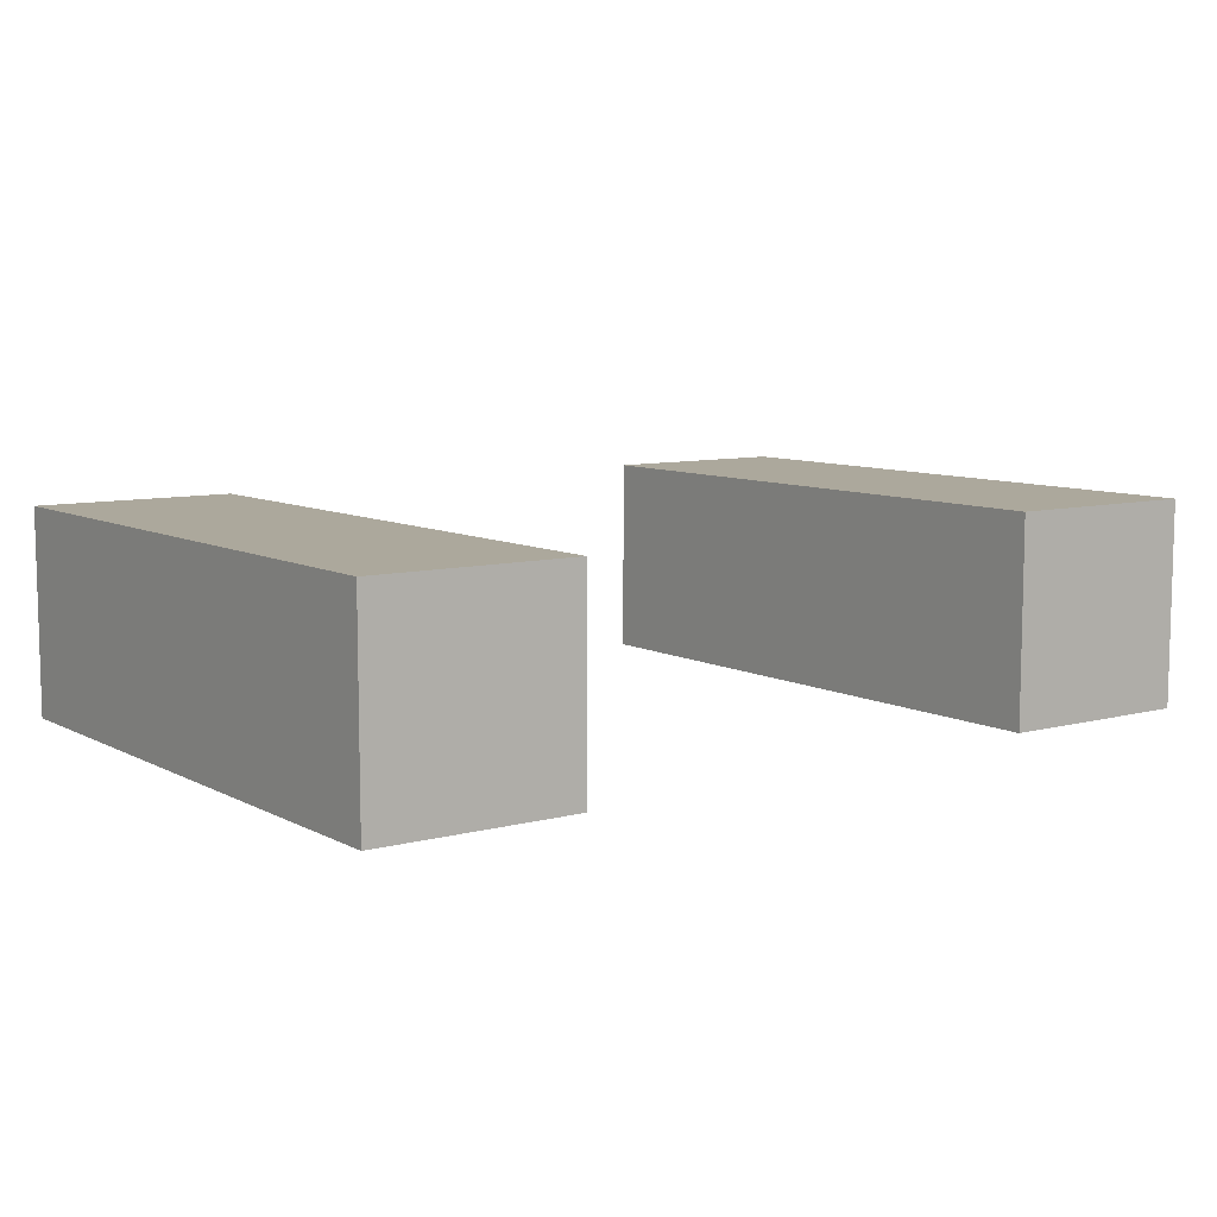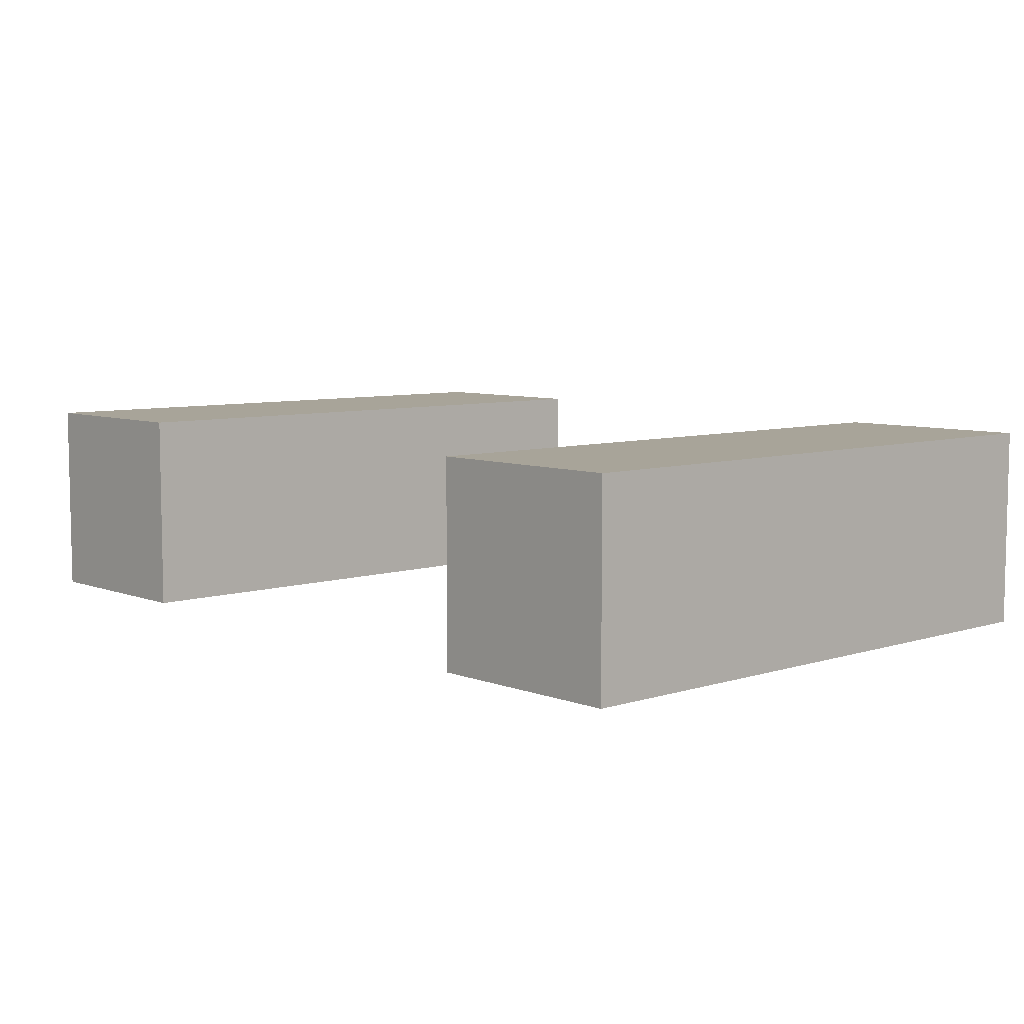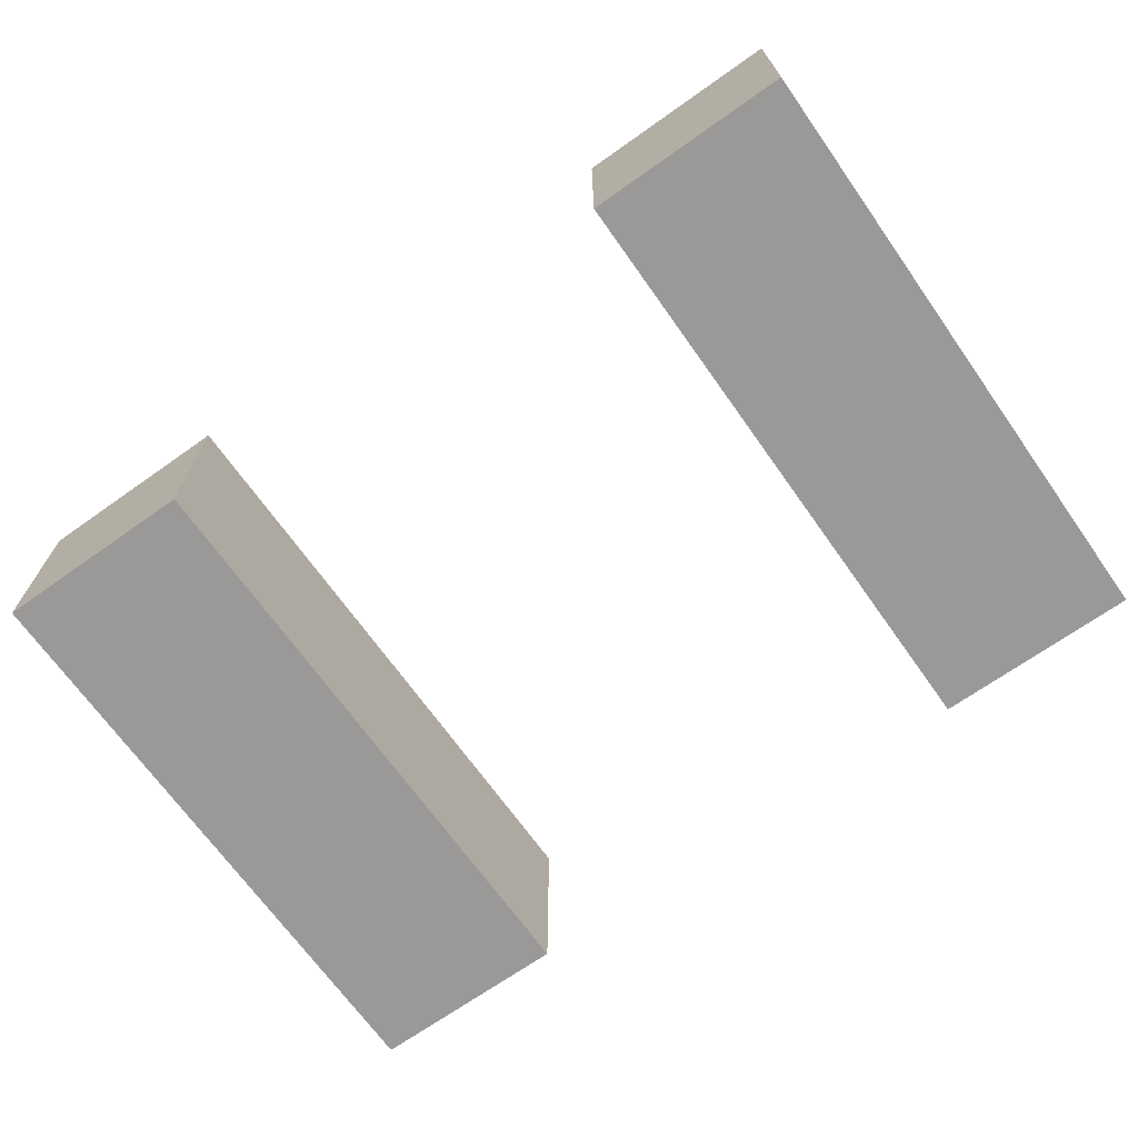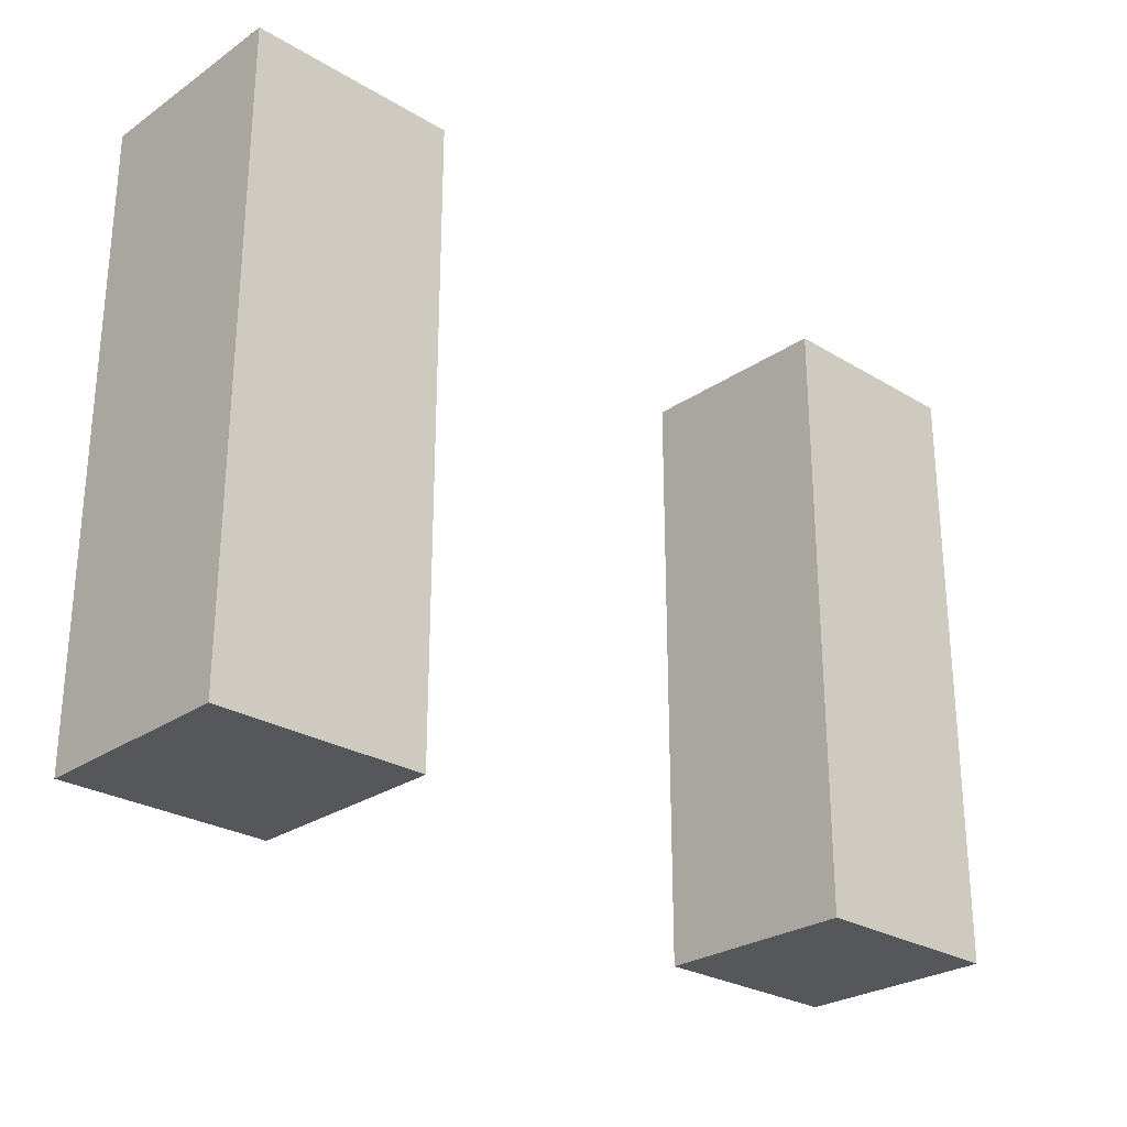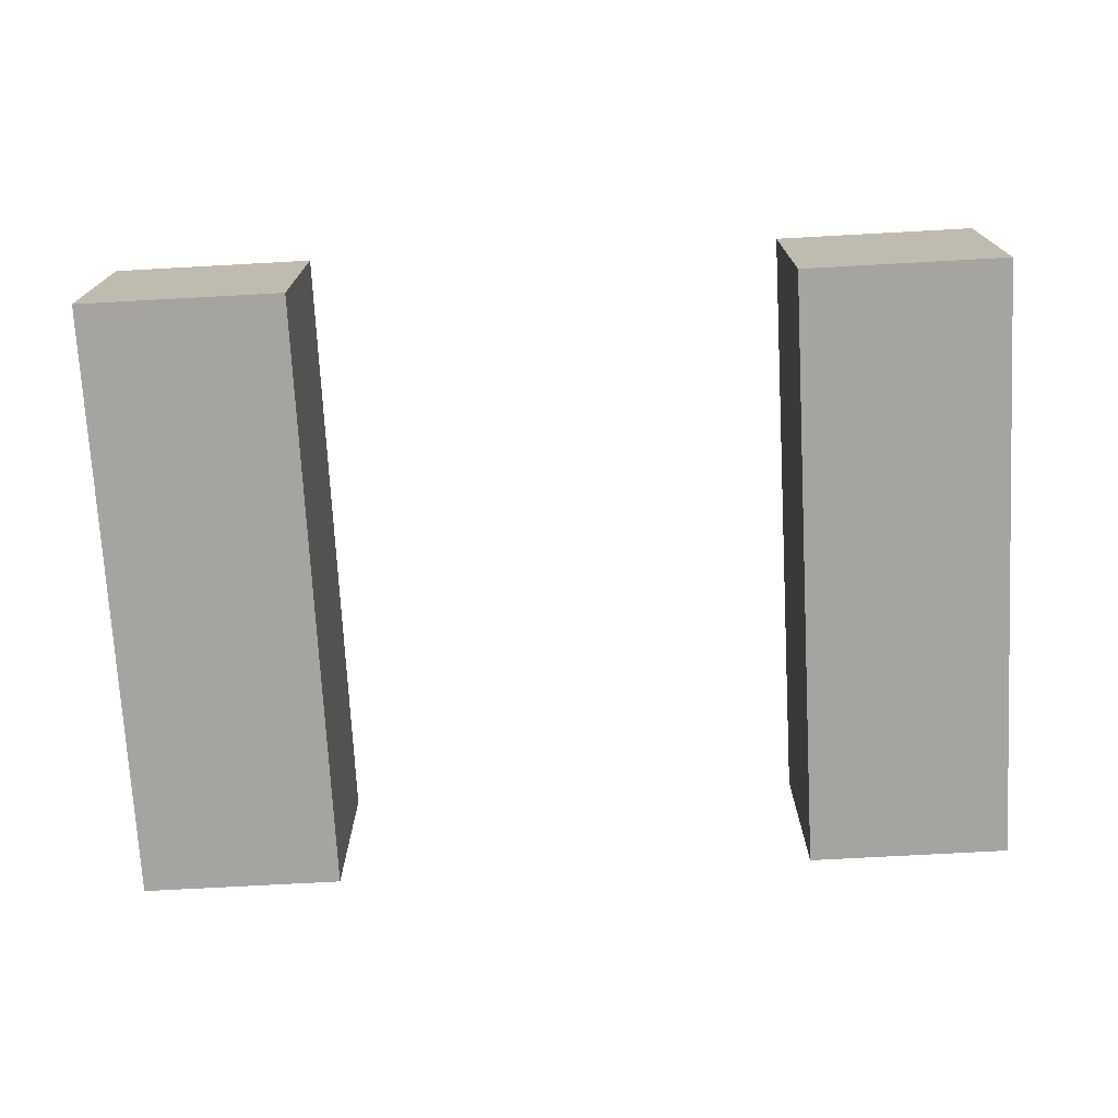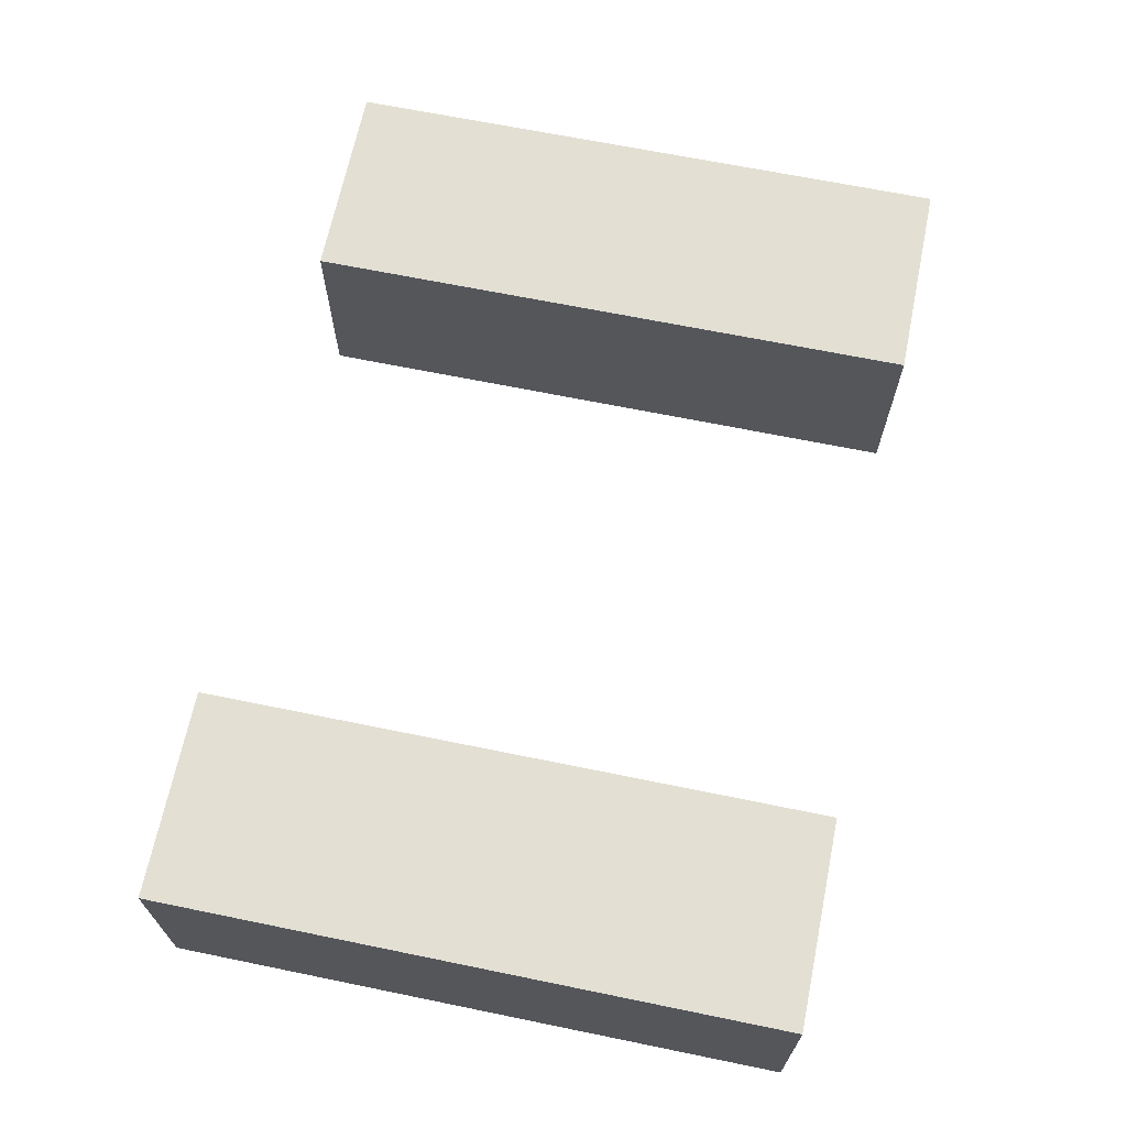
<metadata>
{"format":"obj","ext":"obj","renderer":"f3d","projection":"perspective","resolution":1024,"background":"white","views":[{"elev":8.5,"azim":-35.8,"up":"+Y"},{"elev":7.1,"azim":-132.4,"up":"+Y"},{"elev":-69.0,"azim":35.3,"up":"+Y"},{"elev":-26.8,"azim":-43.3,"up":"+Z"},{"elev":-73.2,"azim":3.1,"up":"+Y"},{"elev":66.9,"azim":101.6,"up":"+Y"}]}
</metadata>
<code>
o Cube.006
v 0.5368 1.409 1.041
v 0.5368 1.409 -0.3315
v 0.9921 1.409 -0.3315
v 0.9921 1.409 1.041
v 0.5368 1.864 1.041
v 0.5368 1.864 -0.3315
v 0.9921 1.864 -0.3315
v 0.9921 1.864 1.041
f 5 6 2 1
f 6 7 3 2
f 7 8 4 3
f 8 5 1 4
f 1 2 3 4
f 8 7 6 5
o Cube.005
v -1.008 1.4 1.051
v -1.008 1.4 -0.3219
v -0.5526 1.4 -0.3219
v -0.5526 1.4 1.051
v -1.008 1.855 1.051
v -1.008 1.855 -0.3219
v -0.5526 1.855 -0.3219
v -0.5526 1.855 1.051
f 13 14 10 9
f 14 15 11 10
f 15 16 12 11
f 16 13 9 12
f 9 10 11 12
f 16 15 14 13

</code>
